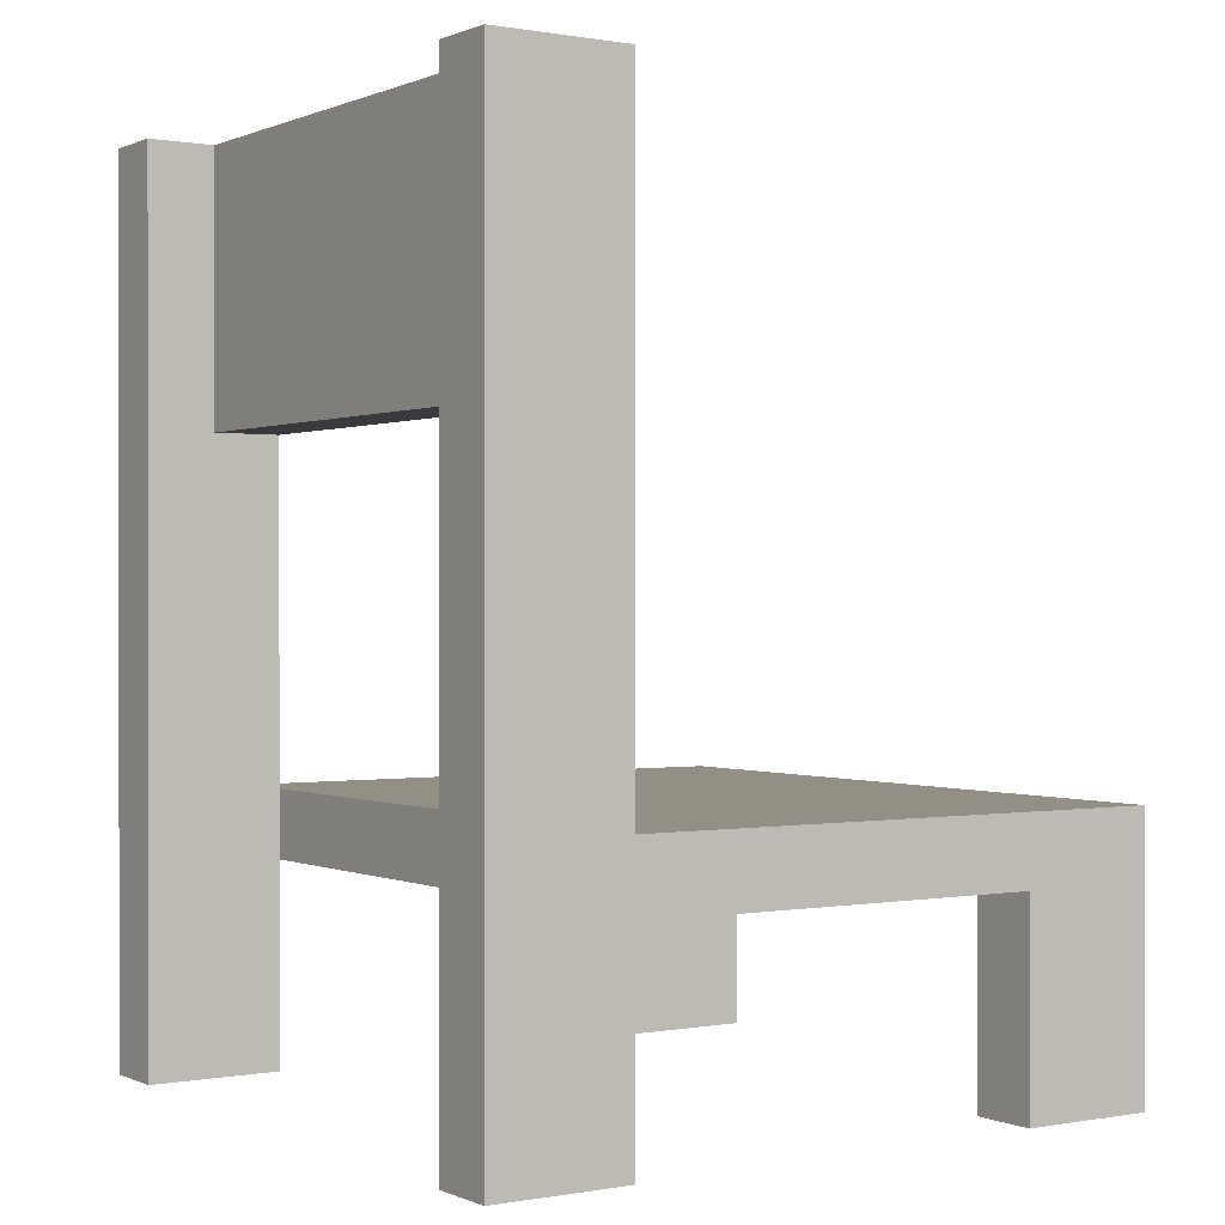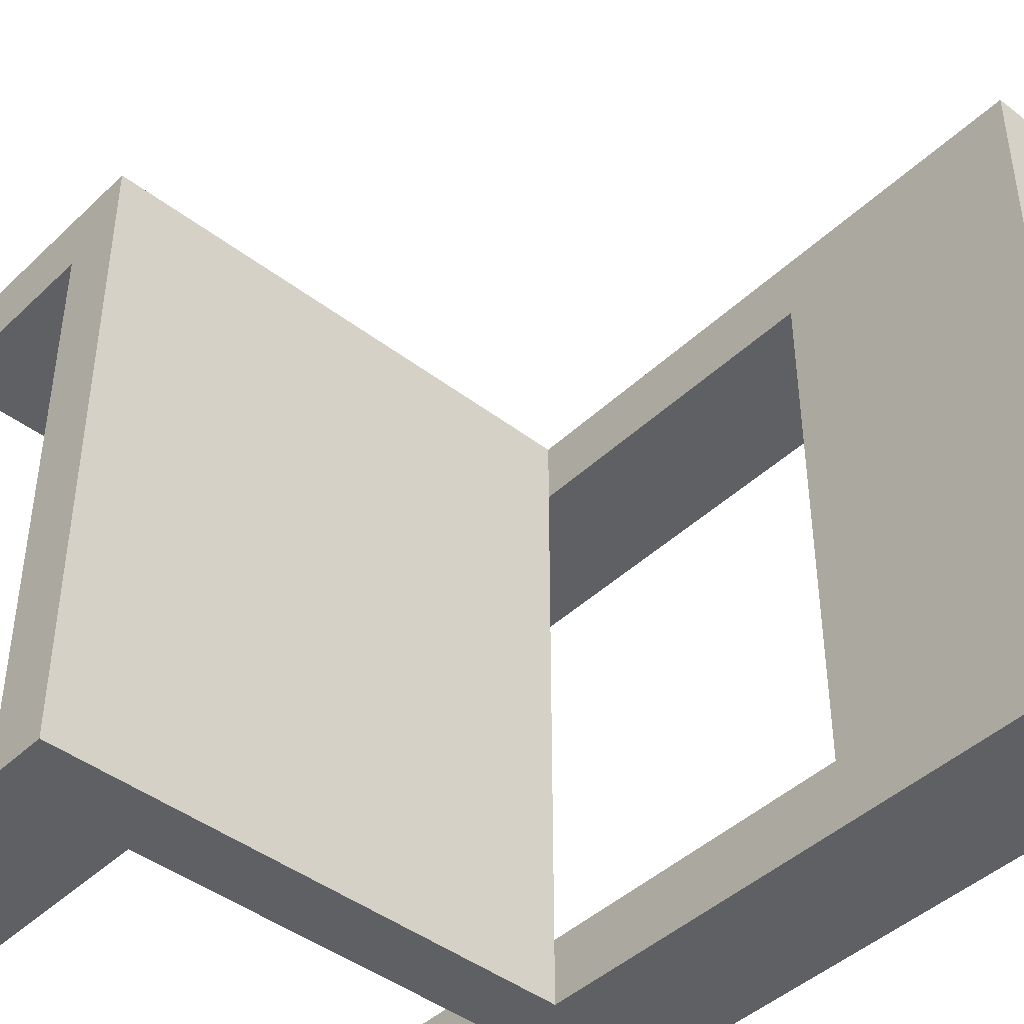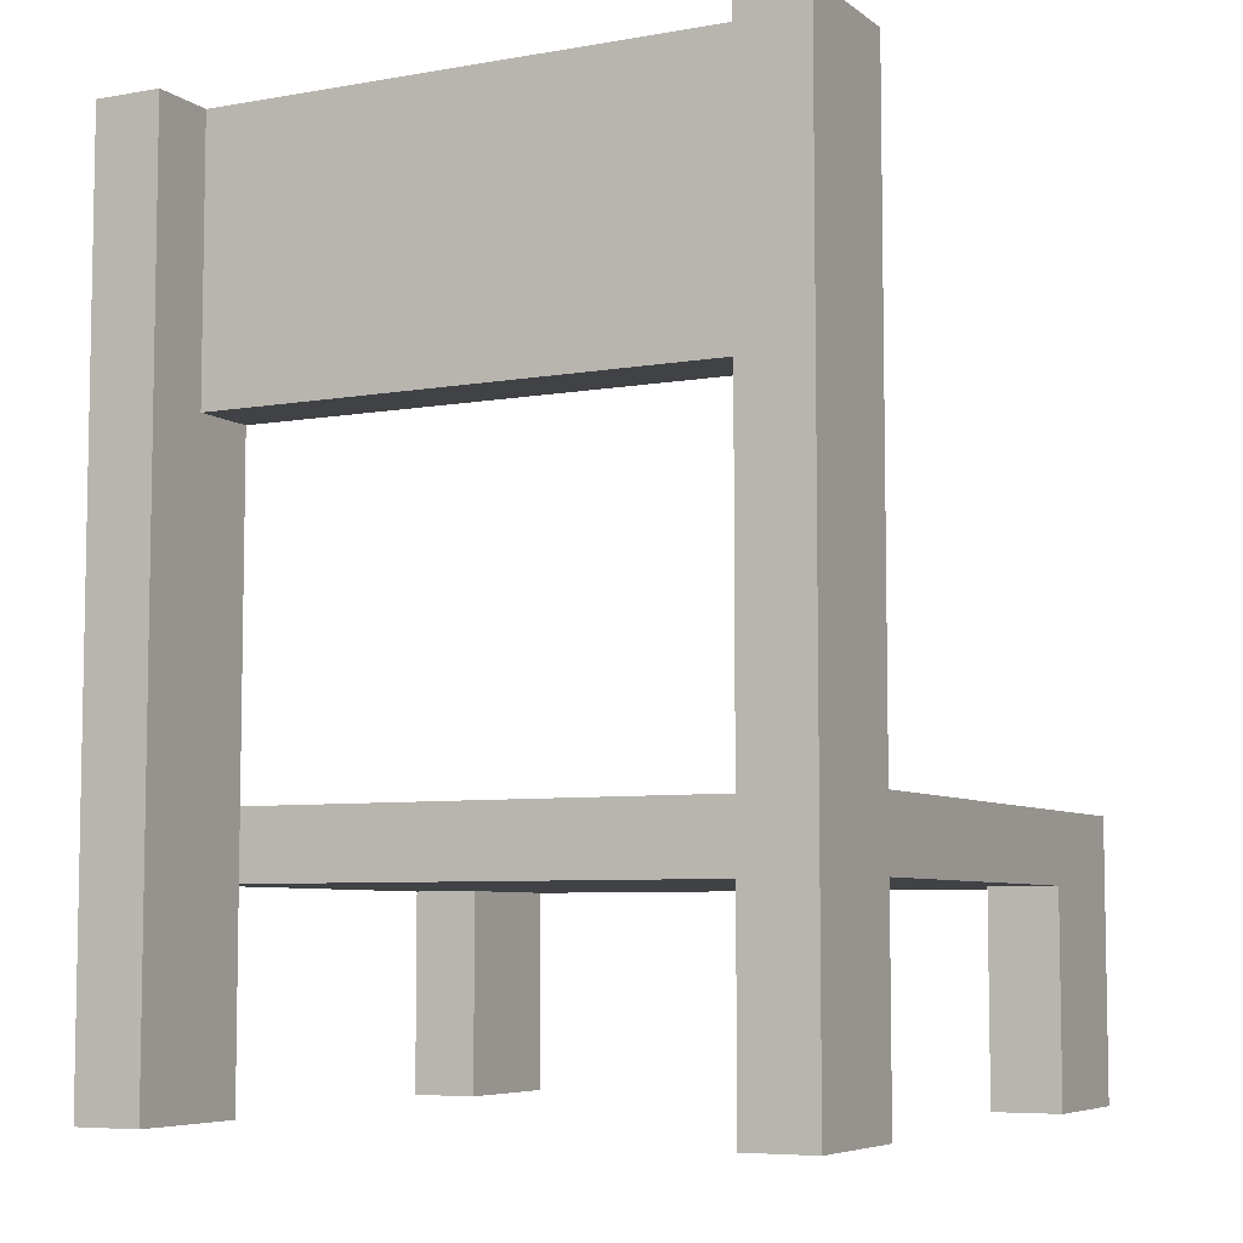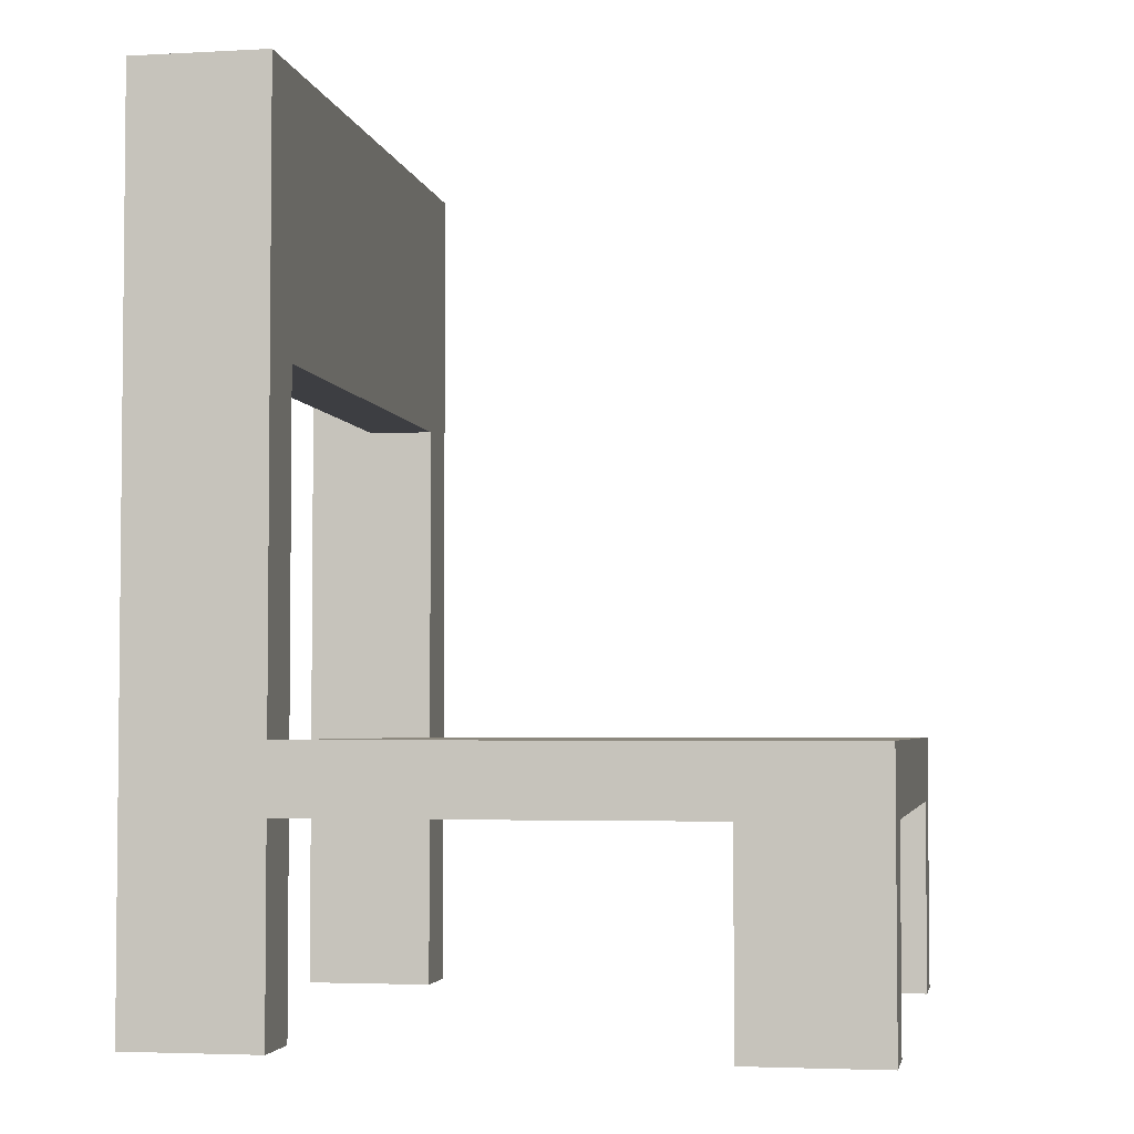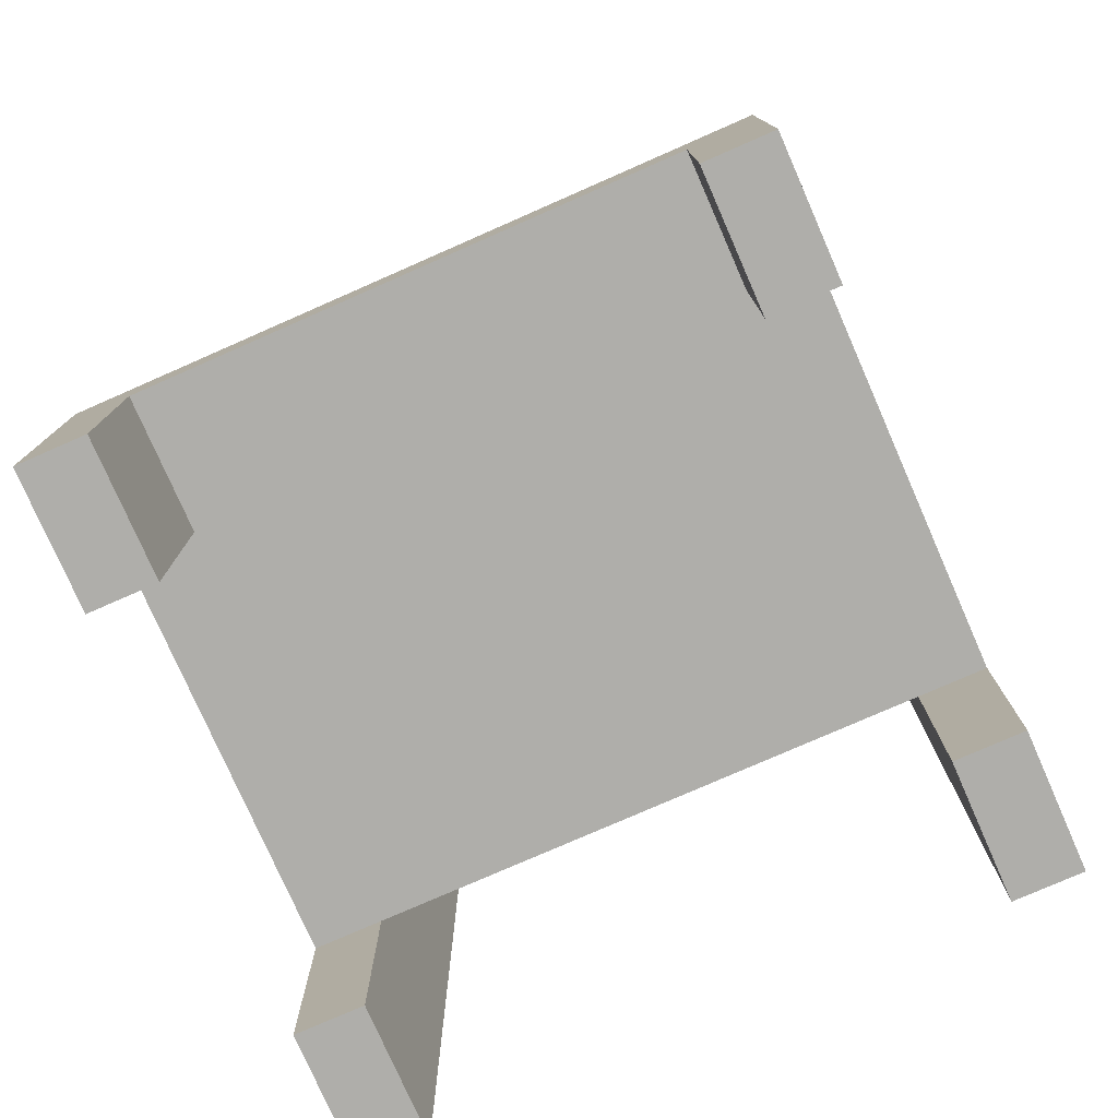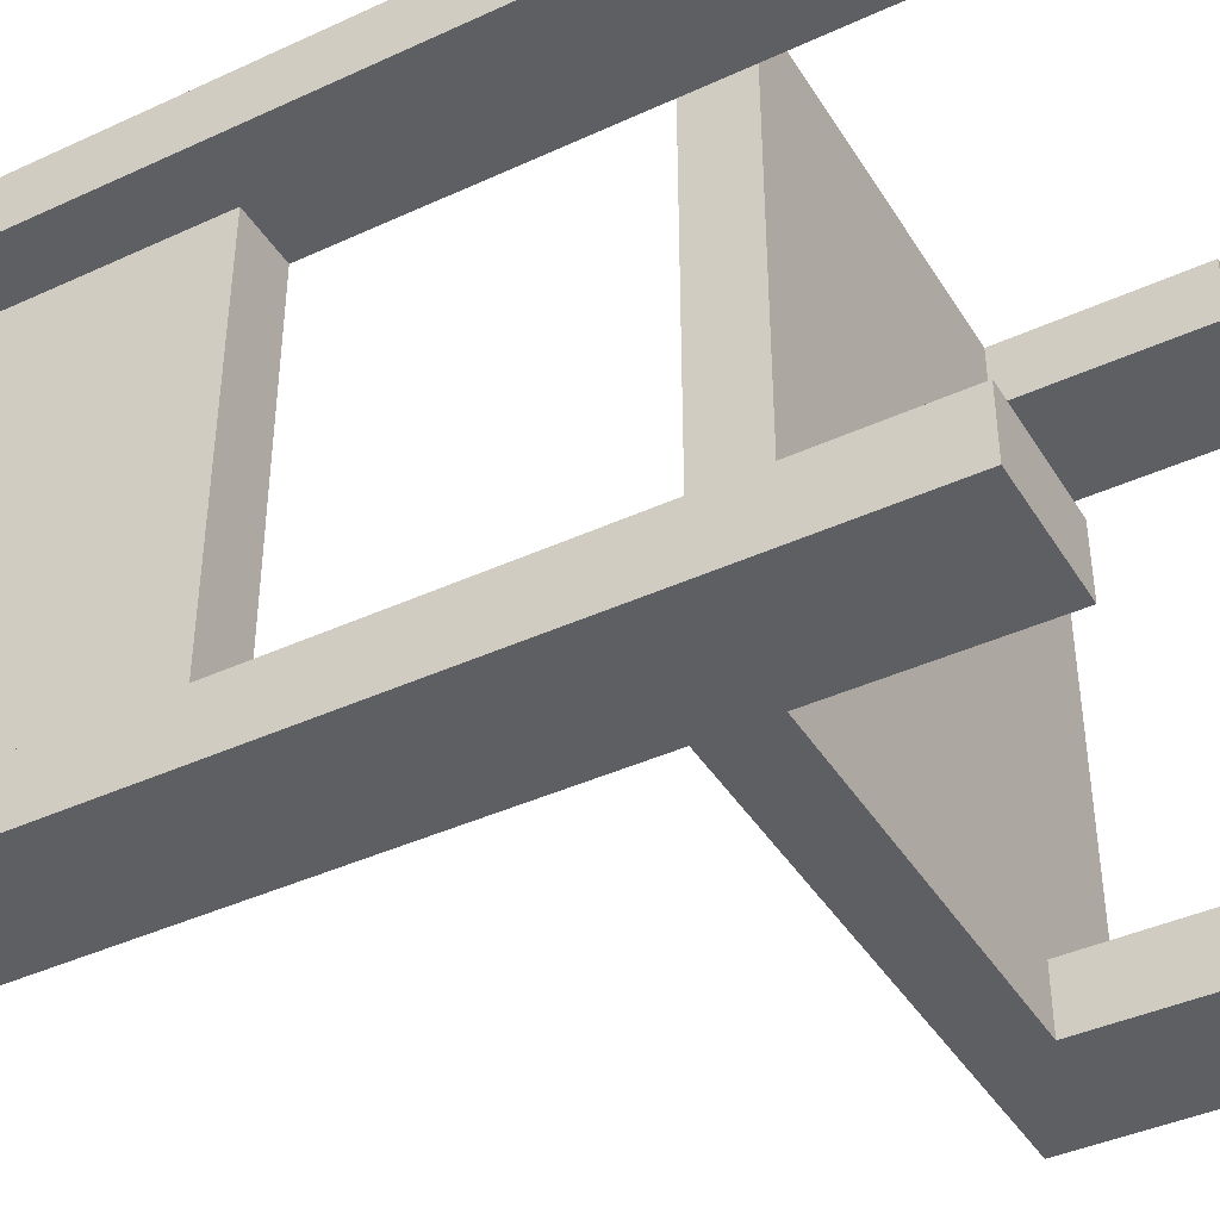
<metadata>
{"format":"obj","ext":"obj","renderer":"f3d","projection":"perspective","resolution":1024,"background":"white","views":[{"elev":0.3,"azim":-33.5,"up":"+Y"},{"elev":-43.7,"azim":137.9,"up":"+Z"},{"elev":-6.5,"azim":-62.6,"up":"+Y"},{"elev":-3.6,"azim":10.3,"up":"+Y"},{"elev":-77.6,"azim":113.7,"up":"+Y"},{"elev":-41.2,"azim":-60.8,"up":"+Z"}]}
</metadata>
<code>
o
v -0.5 0 0.5
v -0.5 0 0.4
v -0.5 0 -0.4
v -0.5 0 -0.5
v -0.5 1.2 0.5
v -0.5 1.2 0.4
v -0.5 1.2 -0.4
v -0.5 1.2 -0.5
v -0.5 1.3 0.5
v -0.5 1.3 0.4
v -0.5 1.3 -0.4
v -0.5 1.3 -0.5
v -0.4 0.9 0.4
v -0.4 0.9 -0.4
v -0.4 1.2 0.4
v -0.4 1.2 -0.4
v -0.4 1.3 0.4
v -0.4 1.3 -0.4
v -0.3 0.3 0.4
v -0.3 0.3 -0.4
v -0.3 0.4 0.4
v -0.3 0.4 -0.4
v 0.3 0 0.5
v 0.3 0 0.4
v 0.3 0 -0.4
v 0.3 0 -0.5
v 0.3 0.3 0.5
v 0.3 0.3 0.4
v 0.3 0.3 -0.4
v 0.3 0.3 -0.5
v -0.3 0 0.5
v -0.3 0 0.4
v -0.3 0 -0.4
v -0.3 0 -0.5
v -0.3 0.3 0.5
v -0.3 0.3 0.4
v -0.3 0.3 -0.4
v -0.3 0.3 -0.5
v -0.3 0.4 0.5
v -0.3 0.4 0.4
v -0.3 0.4 -0.4
v -0.3 0.4 -0.5
v -0.3 0.6 0.5
v -0.3 0.6 0.4
v -0.3 0.6 -0.4
v -0.3 0.6 -0.5
v -0.3 0.9 0.5
v -0.3 0.9 0.4
v -0.3 0.9 -0.4
v -0.3 0.9 -0.5
v -0.3 1.3 0.5
v -0.3 1.3 -0.5
v 0.5 0 0.5
v 0.5 0 0.4
v 0.5 0 -0.4
v 0.5 0 -0.5
v 0.5 0.3 0.5
v 0.5 0.3 0.4
v 0.5 0.3 -0.4
v 0.5 0.3 -0.5
v 0.5 0.4 0.5
v 0.5 0.4 -0.5
v -0.5 0 0.5
v -0.5 1.2 0.5
v -0.5 1.3 0.5
v -0.4 0 0.5
v -0.4 0.4 0.5
v -0.4 0.6 0.5
v -0.4 0.9 0.5
v -0.4 1.2 0.5
v -0.3 0 0.5
v -0.3 0.3 0.5
v -0.3 0.4 0.5
v -0.3 0.6 0.5
v -0.3 0.9 0.5
v -0.3 1.3 0.5
v -0.2 0.3 0.5
v -0.2 0.4 0.5
v -0.1 0.3 0.5
v -0.1 0.4 0.5
v 0 0.3 0.5
v 0 0.4 0.5
v 0.1 0.3 0.5
v 0.1 0.4 0.5
v 0.2 0.3 0.5
v 0.2 0.4 0.5
v 0.3 0 0.5
v 0.3 0.3 0.5
v 0.3 0.4 0.5
v 0.4 0 0.5
v 0.4 0.3 0.5
v 0.4 0.4 0.5
v 0.5 0 0.5
v 0.5 0.3 0.5
v 0.5 0.4 0.5
v -0.5 0 -0.4
v -0.5 1.2 -0.4
v -0.5 1.3 -0.4
v -0.4 0 -0.4
v -0.4 0.4 -0.4
v -0.4 0.6 -0.4
v -0.4 0.9 -0.4
v -0.4 1.2 -0.4
v -0.4 1.3 -0.4
v -0.3 0 -0.4
v -0.3 0.3 -0.4
v -0.3 0.4 -0.4
v -0.3 0.6 -0.4
v -0.3 0.9 -0.4
v 0.3 0 -0.4
v 0.3 0.3 -0.4
v 0.4 0 -0.4
v 0.4 0.3 -0.4
v 0.5 0 -0.4
v 0.5 0.3 -0.4
v -0.5 0 0.4
v -0.5 1.2 0.4
v -0.5 1.3 0.4
v -0.4 0 0.4
v -0.4 0.4 0.4
v -0.4 0.6 0.4
v -0.4 0.9 0.4
v -0.4 1.2 0.4
v -0.4 1.3 0.4
v -0.3 0 0.4
v -0.3 0.3 0.4
v -0.3 0.4 0.4
v -0.3 0.6 0.4
v -0.3 0.9 0.4
v 0.3 0 0.4
v 0.3 0.3 0.4
v 0.4 0 0.4
v 0.4 0.3 0.4
v 0.5 0 0.4
v 0.5 0.3 0.4
v -0.5 0 -0.5
v -0.5 1.2 -0.5
v -0.5 1.3 -0.5
v -0.4 0 -0.5
v -0.4 0.4 -0.5
v -0.4 0.6 -0.5
v -0.4 0.9 -0.5
v -0.4 1.2 -0.5
v -0.3 0 -0.5
v -0.3 0.3 -0.5
v -0.3 0.4 -0.5
v -0.3 0.6 -0.5
v -0.3 0.9 -0.5
v -0.3 1.3 -0.5
v -0.2 0.3 -0.5
v -0.2 0.4 -0.5
v -0.1 0.3 -0.5
v -0.1 0.4 -0.5
v 0 0.3 -0.5
v 0 0.4 -0.5
v 0.1 0.3 -0.5
v 0.1 0.4 -0.5
v 0.2 0.3 -0.5
v 0.2 0.4 -0.5
v 0.3 0 -0.5
v 0.3 0.3 -0.5
v 0.3 0.4 -0.5
v 0.4 0 -0.5
v 0.4 0.3 -0.5
v 0.4 0.4 -0.5
v 0.5 0 -0.5
v 0.5 0.3 -0.5
v 0.5 0.4 -0.5
v -0.5 0 0.5
v -0.4 0 0.5
v -0.3 0 0.5
v 0.3 0 0.5
v 0.4 0 0.5
v 0.5 0 0.5
v -0.5 0 0.4
v -0.4 0 0.4
v -0.3 0 0.4
v 0.3 0 0.4
v 0.4 0 0.4
v 0.5 0 0.4
v -0.5 0 -0.4
v -0.4 0 -0.4
v -0.3 0 -0.4
v 0.3 0 -0.4
v 0.4 0 -0.4
v 0.5 0 -0.4
v -0.5 0 -0.5
v -0.4 0 -0.5
v -0.3 0 -0.5
v 0.3 0 -0.5
v 0.4 0 -0.5
v 0.5 0 -0.5
v -0.3 0.3 0.5
v -0.2 0.3 0.5
v -0.1 0.3 0.5
v 0 0.3 0.5
v 0.1 0.3 0.5
v 0.2 0.3 0.5
v 0.3 0.3 0.5
v -0.3 0.3 0.4
v 0.3 0.3 0.4
v 0.4 0.3 0.4
v 0.5 0.3 0.4
v -0.2 0.3 0.2
v -0.1 0.3 0.2
v -0.2 0.3 0.1
v -0.1 0.3 0.1
v -0.2 0.3 -0.1
v -0.1 0.3 -0.1
v -0.2 0.3 -0.2
v -0.1 0.3 -0.2
v 0 0.3 -0.2
v 0.1 0.3 -0.2
v -0.2 0.3 -0.3
v -0.1 0.3 -0.3
v 0.2 0.3 -0.3
v 0.3 0.3 -0.3
v -0.3 0.3 -0.4
v 0.3 0.3 -0.4
v 0.4 0.3 -0.4
v 0.5 0.3 -0.4
v -0.3 0.3 -0.5
v -0.2 0.3 -0.5
v -0.1 0.3 -0.5
v 0 0.3 -0.5
v 0.1 0.3 -0.5
v 0.2 0.3 -0.5
v 0.3 0.3 -0.5
v -0.4 0.9 0.4
v -0.3 0.9 0.4
v -0.4 0.9 -0.4
v -0.3 0.9 -0.4
v -0.3 0.4 0.5
v -0.2 0.4 0.5
v -0.1 0.4 0.5
v 0 0.4 0.5
v 0.1 0.4 0.5
v 0.2 0.4 0.5
v 0.3 0.4 0.5
v 0.4 0.4 0.5
v 0.5 0.4 0.5
v -0.3 0.4 0.4
v -0.2 0.4 0.2
v -0.1 0.4 0.2
v -0.2 0.4 0.1
v -0.1 0.4 0.1
v -0.2 0.4 -0.1
v -0.1 0.4 -0.1
v -0.2 0.4 -0.2
v -0.1 0.4 -0.2
v 0 0.4 -0.2
v 0.1 0.4 -0.2
v -0.2 0.4 -0.3
v -0.1 0.4 -0.3
v 0.2 0.4 -0.3
v 0.3 0.4 -0.3
v -0.3 0.4 -0.4
v -0.3 0.4 -0.5
v -0.2 0.4 -0.5
v -0.1 0.4 -0.5
v 0 0.4 -0.5
v 0.1 0.4 -0.5
v 0.2 0.4 -0.5
v 0.3 0.4 -0.5
v 0.4 0.4 -0.5
v 0.5 0.4 -0.5
v -0.5 1.3 0.5
v -0.3 1.3 0.5
v -0.5 1.3 0.4
v -0.4 1.3 0.4
v -0.5 1.3 -0.4
v -0.4 1.3 -0.4
v -0.5 1.3 -0.5
v -0.3 1.3 -0.5
f 5 2 1
f 6 2 5
f 7 4 3
f 8 4 7
f 9 6 5
f 10 6 9
f 11 8 7
f 12 8 11
f 15 14 13
f 16 14 15
f 17 16 15
f 18 16 17
f 21 20 19
f 22 20 21
f 27 24 23
f 28 24 27
f 29 26 25
f 30 26 29
f 31 32 35
f 35 32 36
f 33 34 37
f 37 34 38
f 39 40 43
f 43 40 44
f 41 42 45
f 45 42 46
f 43 44 47
f 47 44 48
f 45 46 49
f 49 46 50
f 47 48 51
f 48 49 51
f 49 50 51
f 51 50 52
f 53 54 57
f 57 54 58
f 55 56 59
f 59 56 60
f 57 58 61
f 58 59 61
f 59 60 61
f 61 60 62
f 66 64 63
f 67 64 66
f 68 64 67
f 69 64 68
f 70 65 64
f 70 64 69
f 71 67 66
f 72 67 71
f 73 68 67
f 73 67 72
f 74 69 68
f 74 68 73
f 75 70 69
f 75 69 74
f 76 65 70
f 76 70 75
f 77 73 72
f 78 73 77
f 79 78 77
f 80 78 79
f 81 80 79
f 82 80 81
f 83 82 81
f 84 82 83
f 85 84 83
f 86 84 85
f 88 86 85
f 89 86 88
f 90 88 87
f 91 89 88
f 91 88 90
f 92 89 91
f 93 91 90
f 94 92 91
f 94 91 93
f 95 92 94
f 99 97 96
f 100 97 99
f 101 97 100
f 102 97 101
f 103 98 97
f 103 97 102
f 104 98 103
f 105 100 99
f 106 100 105
f 107 101 100
f 107 100 106
f 108 102 101
f 108 101 107
f 109 102 108
f 112 111 110
f 113 111 112
f 114 113 112
f 115 113 114
f 116 117 119
f 119 117 120
f 120 117 121
f 121 117 122
f 117 118 123
f 122 117 123
f 123 118 124
f 119 120 125
f 125 120 126
f 120 121 127
f 126 120 127
f 121 122 128
f 127 121 128
f 128 122 129
f 130 131 132
f 132 131 133
f 132 133 134
f 134 133 135
f 136 137 139
f 139 137 140
f 140 137 141
f 141 137 142
f 137 138 143
f 142 137 143
f 139 140 144
f 144 140 145
f 140 141 146
f 145 140 146
f 141 142 147
f 146 141 147
f 142 143 148
f 147 142 148
f 143 138 149
f 148 143 149
f 145 146 150
f 150 146 151
f 150 151 152
f 152 151 153
f 152 153 154
f 154 153 155
f 154 155 156
f 156 155 157
f 156 157 158
f 158 157 159
f 158 159 161
f 161 159 162
f 160 161 163
f 161 162 164
f 163 161 164
f 164 162 165
f 163 164 166
f 164 165 167
f 166 164 167
f 167 165 168
f 175 170 169
f 176 171 170
f 176 170 175
f 177 171 176
f 178 173 172
f 179 174 173
f 179 173 178
f 180 174 179
f 187 182 181
f 188 183 182
f 188 182 187
f 189 183 188
f 190 185 184
f 191 186 185
f 191 185 190
f 192 186 191
f 200 194 193
f 201 199 198
f 204 194 200
f 204 195 194
f 205 196 195
f 205 195 204
f 206 204 200
f 206 205 204
f 207 196 205
f 207 205 206
f 208 206 200
f 208 207 206
f 209 196 207
f 209 207 208
f 210 208 200
f 210 209 208
f 211 196 209
f 211 209 210
f 212 197 196
f 212 196 211
f 213 198 197
f 213 197 212
f 214 210 200
f 214 211 210
f 215 212 211
f 215 211 214
f 216 198 213
f 216 201 198
f 217 202 201
f 217 201 216
f 218 214 200
f 219 202 217
f 219 217 216
f 220 203 202
f 220 202 219
f 221 203 220
f 222 214 218
f 223 215 214
f 223 214 222
f 224 212 215
f 224 215 223
f 225 213 212
f 225 212 224
f 226 216 213
f 226 213 225
f 227 219 216
f 227 216 226
f 228 219 227
f 231 230 229
f 232 230 231
f 233 234 242
f 234 235 243
f 242 234 243
f 235 236 244
f 243 235 244
f 242 243 245
f 243 244 245
f 244 236 246
f 245 244 246
f 242 245 247
f 245 246 247
f 246 236 248
f 247 246 248
f 242 247 249
f 247 248 249
f 248 236 250
f 249 248 250
f 236 237 251
f 250 236 251
f 237 238 252
f 251 237 252
f 242 249 253
f 249 250 253
f 250 251 254
f 253 250 254
f 252 238 255
f 238 239 255
f 239 240 256
f 255 239 256
f 242 253 257
f 257 253 258
f 253 254 259
f 258 253 259
f 254 251 260
f 259 254 260
f 251 252 261
f 260 251 261
f 252 255 262
f 261 252 262
f 255 256 263
f 262 255 263
f 256 240 264
f 263 256 264
f 240 241 265
f 264 240 265
f 265 241 266
f 267 268 269
f 269 268 270
f 270 268 272
f 271 272 273
f 272 268 274
f 273 272 274

</code>
